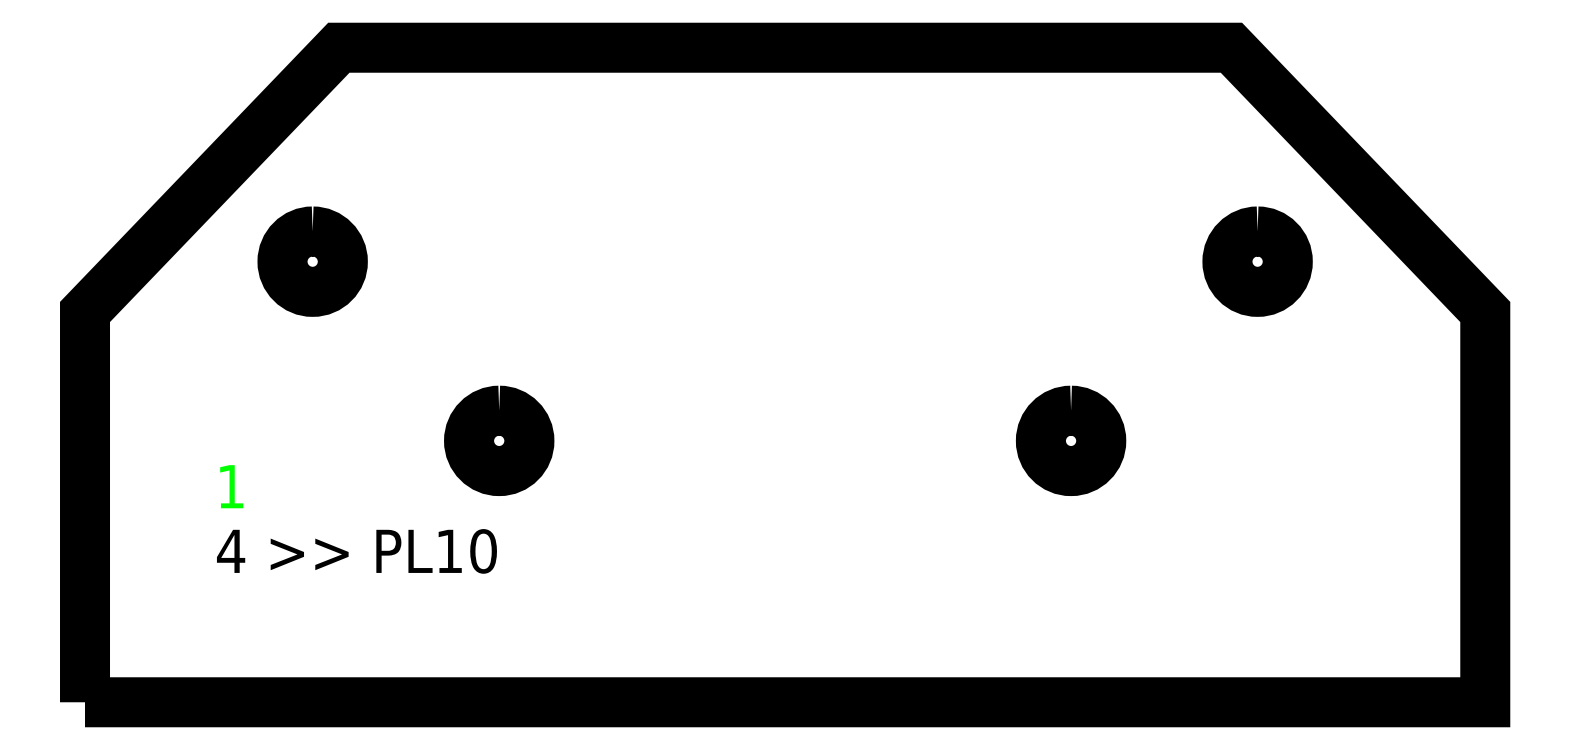
<metadata>
{"format":"dxf","ext":"dxf","renderer":"ezdxf+matplotlib","layout":"modelspace","background":"white","min_lineweight":24,"dpi":150}
</metadata>
<code>
0
SECTION
2
ENTITIES
0
TEXT
8
SCRIBE
10
30
20
45
30
0
40
10
1
1
0
TEXT
8
TEXT
10
30
20
30
30
0
40
10
1
4 >> PL10
0
POLYLINE
8
CUT
66
1
10
0
20
0
30
0
70
1
0
VERTEX
8
CUT
10
0
20
0
30
0
42
0
0
VERTEX
8
CUT
10
0
20
90.53
30
0
42
0
0
VERTEX
8
CUT
10
58.89
20
151.8
30
0
42
0
0
VERTEX
8
CUT
10
265.9
20
151.8
30
0
42
0
0
VERTEX
8
CUT
10
324.8
20
90.53
30
0
42
0
0
VERTEX
8
CUT
10
324.8
20
0
30
0
42
0
0
SEQEND
0
POLYLINE
8
HOLE
66
1
10
0
20
0
30
0
70
1
0
VERTEX
8
HOLE
10
52.81
20
109.2
30
0
42
1
0
VERTEX
8
HOLE
10
52.81
20
95.2
30
0
42
1
0
SEQEND
0
POLYLINE
8
HOLE
66
1
10
0
20
0
30
0
70
1
0
VERTEX
8
HOLE
10
96.08
20
67.63
30
0
42
1
0
VERTEX
8
HOLE
10
96.08
20
53.63
30
0
42
1
0
SEQEND
0
POLYLINE
8
HOLE
66
1
10
0
20
0
30
0
70
1
0
VERTEX
8
HOLE
10
228.7
20
67.63
30
0
42
1
0
VERTEX
8
HOLE
10
228.7
20
53.63
30
0
42
1
0
SEQEND
0
POLYLINE
8
HOLE
66
1
10
0
20
0
30
0
70
1
0
VERTEX
8
HOLE
10
272
20
109.2
30
0
42
1
0
VERTEX
8
HOLE
10
272
20
95.2
30
0
42
1
0
SEQEND
0
ENDSEC
0
EOF

</code>
